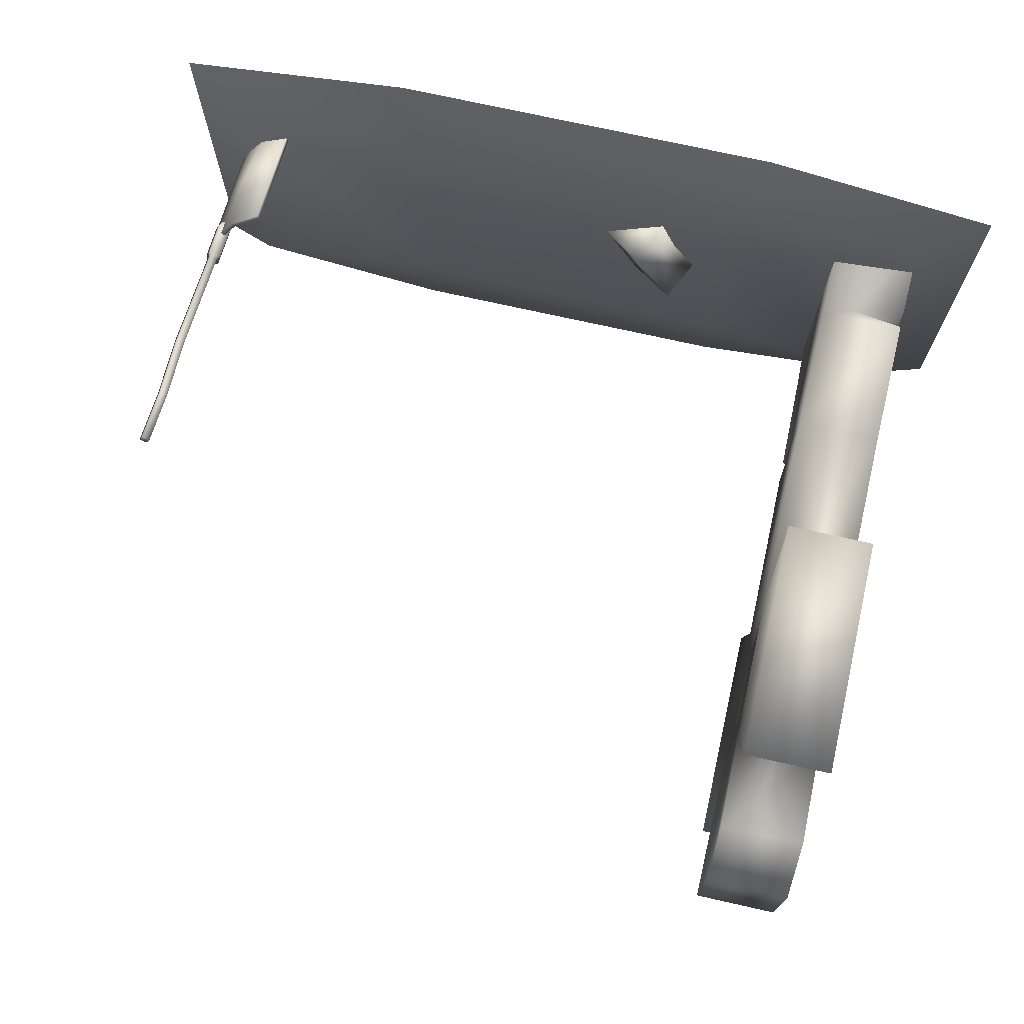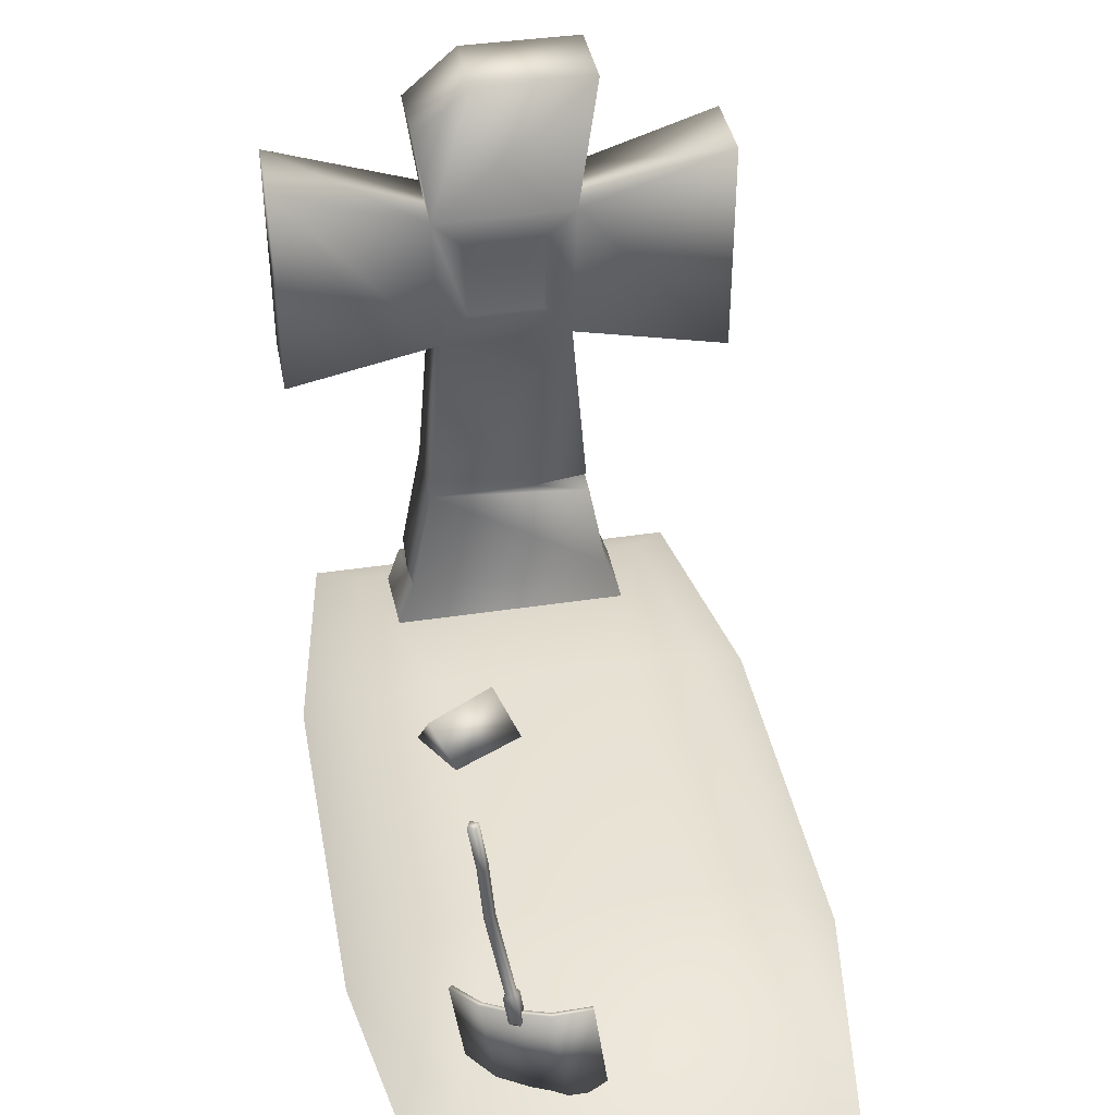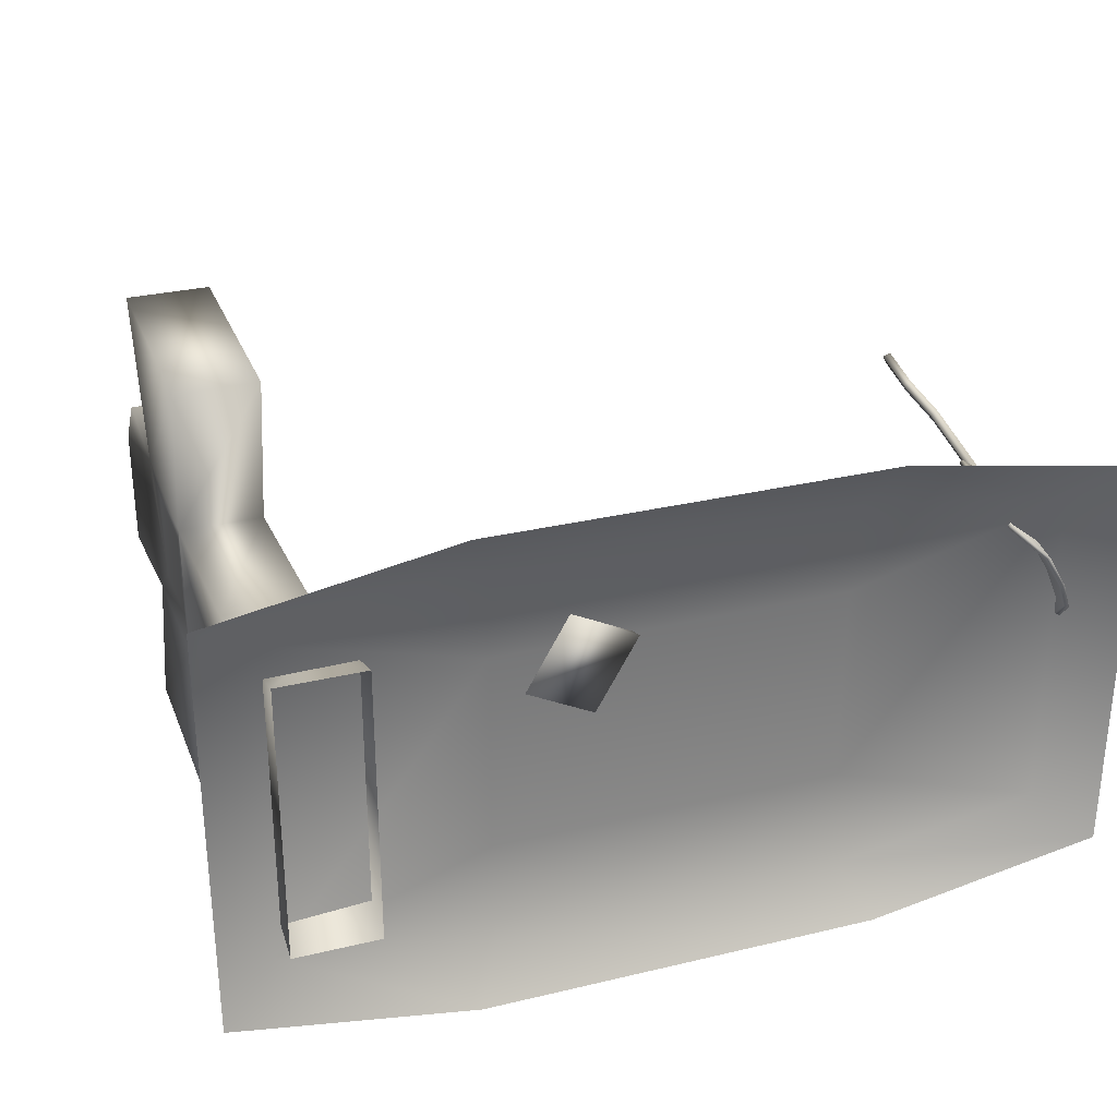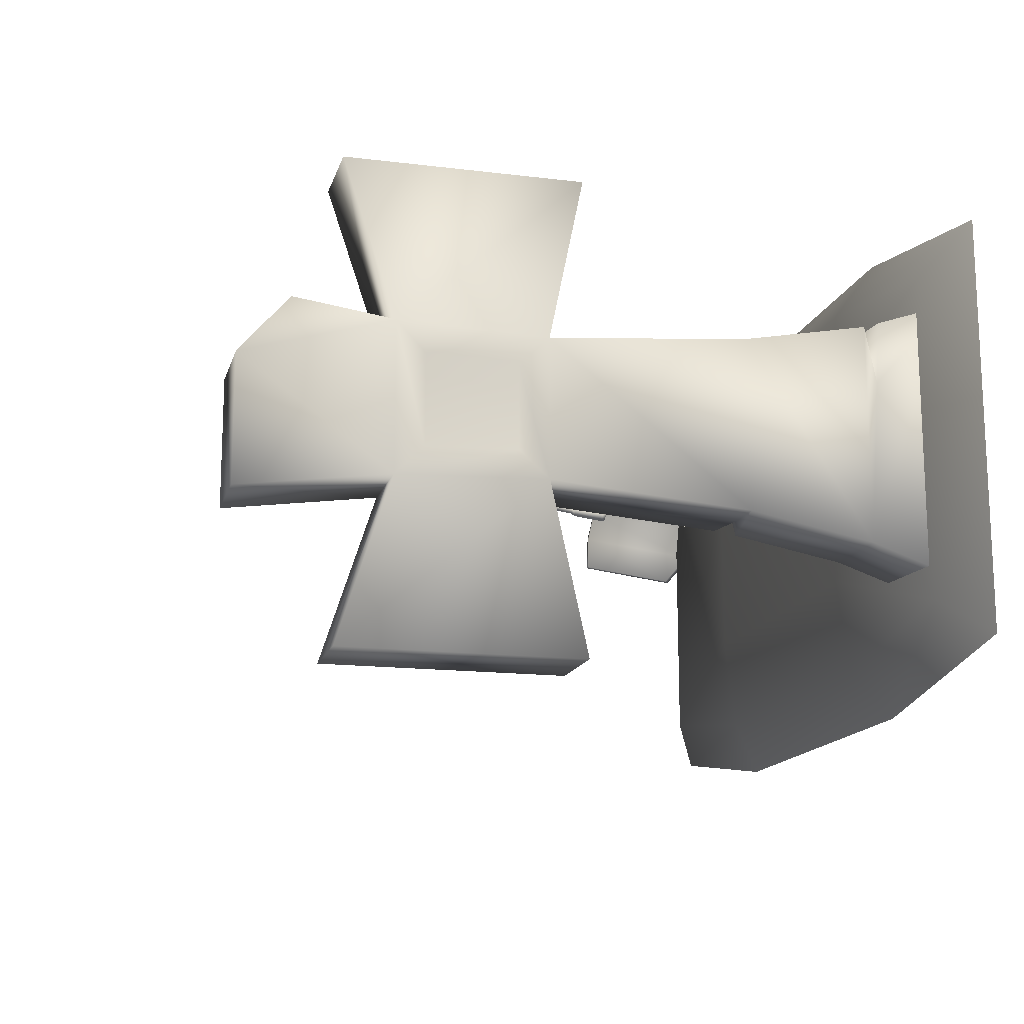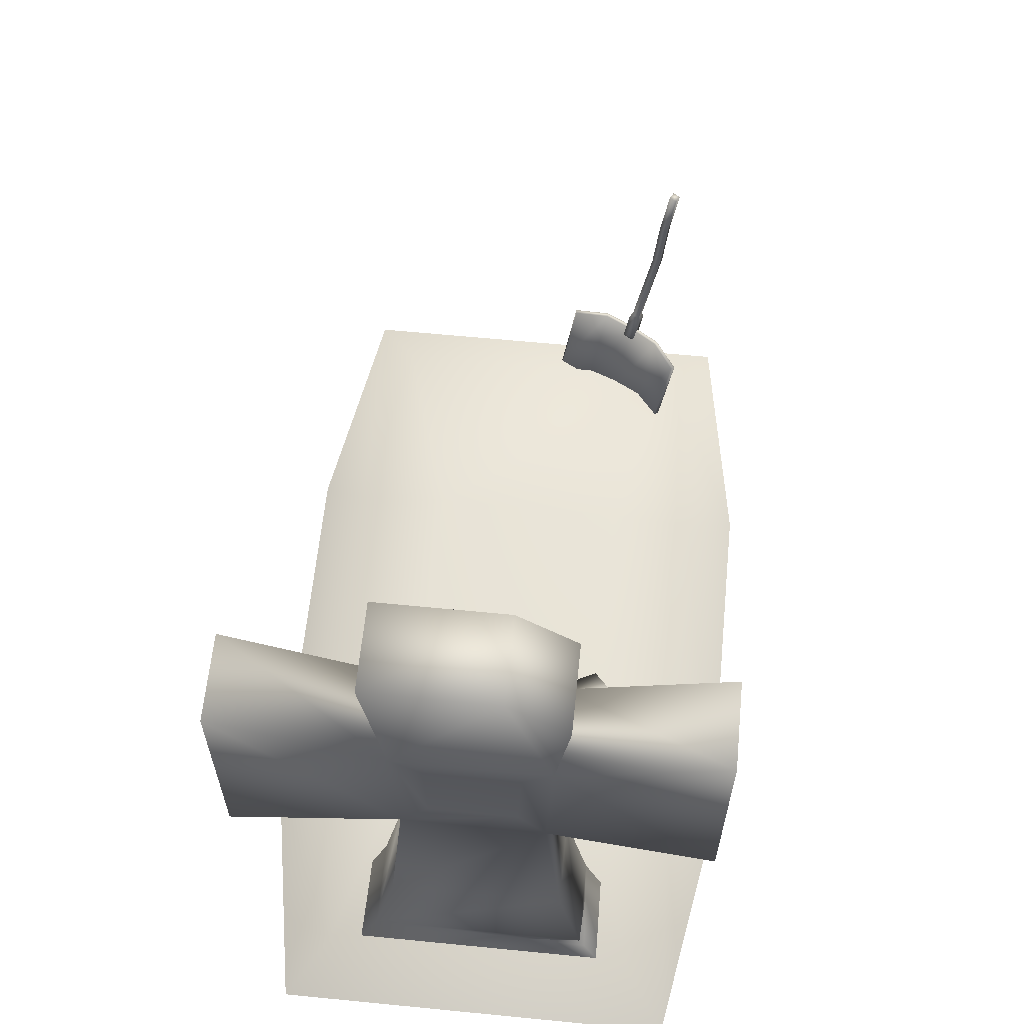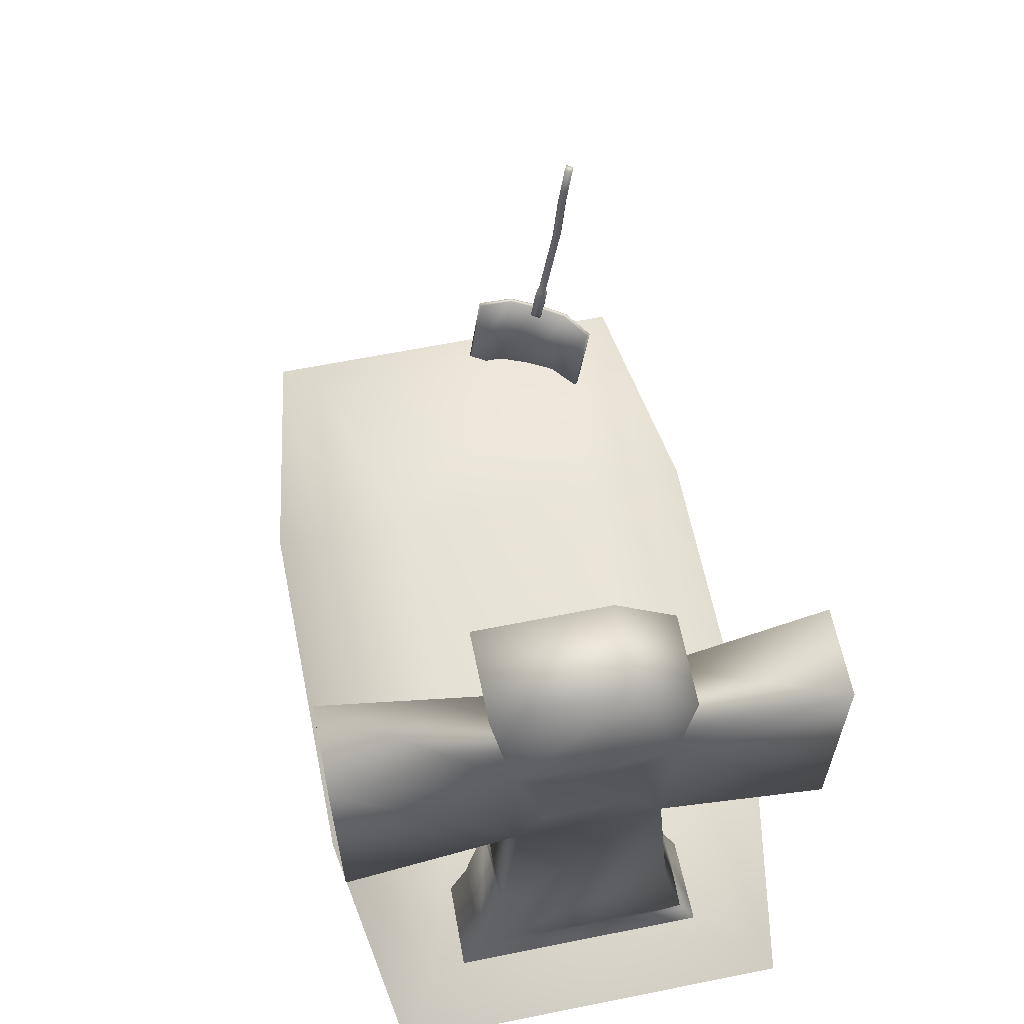
<metadata>
{"format":"obj","ext":"obj","renderer":"f3d","projection":"perspective","resolution":1024,"background":"white","views":[{"elev":72.6,"azim":-167.3,"up":"+Z"},{"elev":40.2,"azim":79.4,"up":"+Y"},{"elev":30.0,"azim":-19.2,"up":"+Z"},{"elev":-15.1,"azim":-104.4,"up":"+Z"},{"elev":61.9,"azim":-84.3,"up":"+Y"},{"elev":62.4,"azim":-101.5,"up":"+Y"}]}
</metadata>
<code>
o Gravestone_Gravestone_mesh
v 0.7173 0.07416 0.3081
v 0.8423 0.1034 0.05494
v 0.8516 0.09505 0.05288
v 0.7221 0.06477 0.3151
v 0.7252 0.2974 0.3378
v 0.8503 0.3266 0.08464
v 0.8598 0.3262 0.08363
v 0.7303 0.2959 0.3458
v 0.7873 0.3096 0.2903
v 0.8225 0.3159 0.2288
v 0.8498 0.3243 0.1637
v 0.8398 0.04303 0.1263
v 0.8121 0.02294 0.1899
v 0.7773 0.02842 0.2529
v 0.8593 0.3238 0.1655
v 0.831 0.3147 0.2329
v 0.7946 0.3086 0.2966
v 0.7842 0.01739 0.2579
v 0.8202 0.01171 0.1926
v 0.849 0.03253 0.1268
v 0.8173 0.3793 0.2434
v 0.825 0.3811 0.2278
v 0.8407 0.3795 0.2354
v 0.833 0.3777 0.251
v 0.8345 0.8616 0.3076
v 0.8422 0.8634 0.292
v 0.8578 0.8618 0.2995
v 0.8501 0.86 0.3151
v 0.8111 0.3682 0.2439
v 0.8226 0.3709 0.2206
v 0.8461 0.3686 0.2319
v 0.8346 0.3659 0.2553
v 0.8084 0.2922 0.2338
v 0.8199 0.2949 0.2105
v 0.8434 0.2925 0.2218
v 0.8319 0.2898 0.2452
v 0.8129 0.283 0.231
v 0.8213 0.285 0.214
v 0.8383 0.2833 0.2222
v 0.8299 0.2813 0.2392
v 0.827 0.6105 0.281
v 0.8347 0.6123 0.2654
v 0.8504 0.6107 0.273
v 0.8427 0.6089 0.2886
v 0.8281 0.7437 0.2915
v 0.8358 0.7455 0.2759
v 0.8515 0.744 0.2835
v 0.8438 0.7422 0.2991
v -0.8952 3e-06 0.4402
v -0.8952 3e-06 -0.4402
v 0.958 3e-06 -0.4402
v 0.958 3e-06 0.4402
v -0.7752 0.07149 0.3497
v -0.7752 0.07149 -0.3497
v 0.8381 0.07149 -0.3497
v 0.8381 0.07149 0.3497
v 0.3959 0.09794 -0.2142
v -0.3339 0.07149 -0.4192
v 0.3968 0.07149 -0.4192
v 0.4511 3e-06 -0.5276
v -0.3882 3e-06 -0.5276
v 0.3968 0.07149 0.4192
v -0.3339 0.07149 0.4192
v -0.3882 3e-06 0.5276
v 0.4511 3e-06 0.5276
v -0.333 0.09794 -0.2142
v 0.3959 0.09794 0.2142
v -0.333 0.09794 0.2142
v -0.7586 0 0.3
v -0.7586 0 -0.3
v -0.5786 0 -0.3
v -0.5786 0 0.3
v -0.7586 1.507 -0.2024
v -0.5786 1.507 -0.2024
v -0.7586 0.4563 0.1832
v -0.7586 0.4563 -0.1832
v -0.5786 0.4727 -0.1818
v -0.5786 0.4563 0.1832
v -0.7586 0.8781 0.1477
v -0.7586 0.8781 -0.1477
v -0.5786 0.8781 -0.1477
v -0.5786 0.8781 0.1477
v -0.7586 1.192 0.1589
v -0.7586 1.192 -0.1589
v -0.5786 1.192 -0.1589
v -0.5786 1.192 0.1589
v -0.7586 0.8001 -0.5054
v -0.5786 0.8001 -0.5054
v -0.7586 1.304 -0.5047
v -0.5786 1.304 -0.5047
v -0.7586 0.806 0.4942
v -0.5786 0.806 0.4942
v -0.7586 1.306 0.4951
v -0.5786 1.306 0.4951
v -0.7586 0.1935 -0.2333
v -0.5786 0.1935 -0.2333
v -0.5786 0.1935 0.2333
v -0.7586 0.1935 0.2333
v -0.5786 0.4257 -0.189
v -0.5786 0.4563 -0.05907
v -0.6738 0.4563 -0.1832
v -0.7586 1.507 0.06567
v -0.5786 1.507 0.06589
v -0.7586 1.402 0.188
v -0.5786 1.408 0.1888
v -0.2171 0.1793 0.1047
v -0.1316 0.1734 0.2629
v -0.124 0.09464 0.05121
v -0.03865 0.0889 0.2096
v -0.2654 0.08862 0.1274
v -0.177 0.08811 0.2843
v -0.7586 0.1604 0.2447
v -0.7586 0.1696 0.1121
v -0.6496 0.1804 0.2378
v -0.584 0.9452 -0.08467
v -0.584 0.9452 0.08467
v -0.584 1.125 -0.09105
v -0.584 1.125 0.09105
v -0.7526 0.9401 0.0895
v -0.7526 0.9401 -0.0895
v -0.7526 1.13 0.09625
v -0.7526 1.13 -0.09625
f 114 113 112
f 95 96 71 70
f 96 97 72 71
f 114 98 113
f 79 80 76 75
f 80 81 101 76
f 77 81 100
f 82 79 75 78
f 83 84 122 121
f 84 85 90 89
f 85 86 118 117
f 86 83 93 94
f 73 74 85 84
f 89 90 88 87
f 85 81 88 90
f 80 84 89 87
f 81 80 87 88
f 94 93 91 92
f 82 86 94 92
f 83 79 91 93
f 79 82 92 91
f 75 76 95 98
f 100 78 99
f 78 75 98 97
f 95 76 99 96
f 78 97 96 99
f 76 101 99
f 77 100 101
f 99 101 100
f 105 104 83 86
f 103 74 73 102
f 103 105 86
f 102 73 84 83
f 107 109 108 106
f 106 108 110
f 109 107 111
f 107 106 110 111
f 105 103 102 104
f 111 110 108 109
f 69 114 112
f 95 70 69 113
f 97 98 114
f 98 95 113
f 117 118 116 115
f 86 82 116 118
f 81 85 117 115
f 82 81 115 116
f 121 122 120 119
f 84 80 120 122
f 79 83 121 119
f 80 79 119 120
f 74 103 86 85
f 104 102 83
f 81 82 78 100
f 81 77 101
f 113 69 112
f 72 97 114 69
f 53 54 50 49
f 59 55 51 60
f 55 56 52 51
f 63 53 49 64
f 58 54 66
f 54 58 61 50
f 58 59 60 61
f 56 62 65 52
f 62 63 64 65
f 56 55 57 67
f 62 56 67
f 63 62 67 68
f 54 53 68 66
f 53 63 68
f 67 57 66 68
f 55 59 57
f 59 58 66 57
f 11 6 2 12
f 6 7 3 2
f 17 8 4 18
f 8 5 1 4
f 12 2 3 20
f 15 7 6 11
f 5 9 14 1
f 9 10 13 14
f 10 11 12 13
f 7 15 20 3
f 15 16 19 20
f 16 17 18 19
f 1 14 18 4
f 14 13 19 18
f 13 12 20 19
f 8 17 9 5
f 17 16 10 9
f 16 15 11 10
f 24 21 29 32
f 32 29 33 36
f 23 24 32 31
f 22 23 31 30
f 21 22 30 29
f 36 33 37 40
f 31 32 36 35
f 30 31 35 34
f 29 30 34 33
f 37 38 39 40
f 35 36 40 39
f 34 35 39 38
f 33 34 38 37
f 41 42 22 21
f 42 43 23 22
f 43 44 24 23
f 44 41 21 24
f 28 27 26 25
f 45 46 42 41
f 46 47 43 42
f 47 48 44 43
f 48 45 41 44
f 25 26 46 45
f 26 27 47 46
f 27 28 48 47
f 28 25 45 48

</code>
